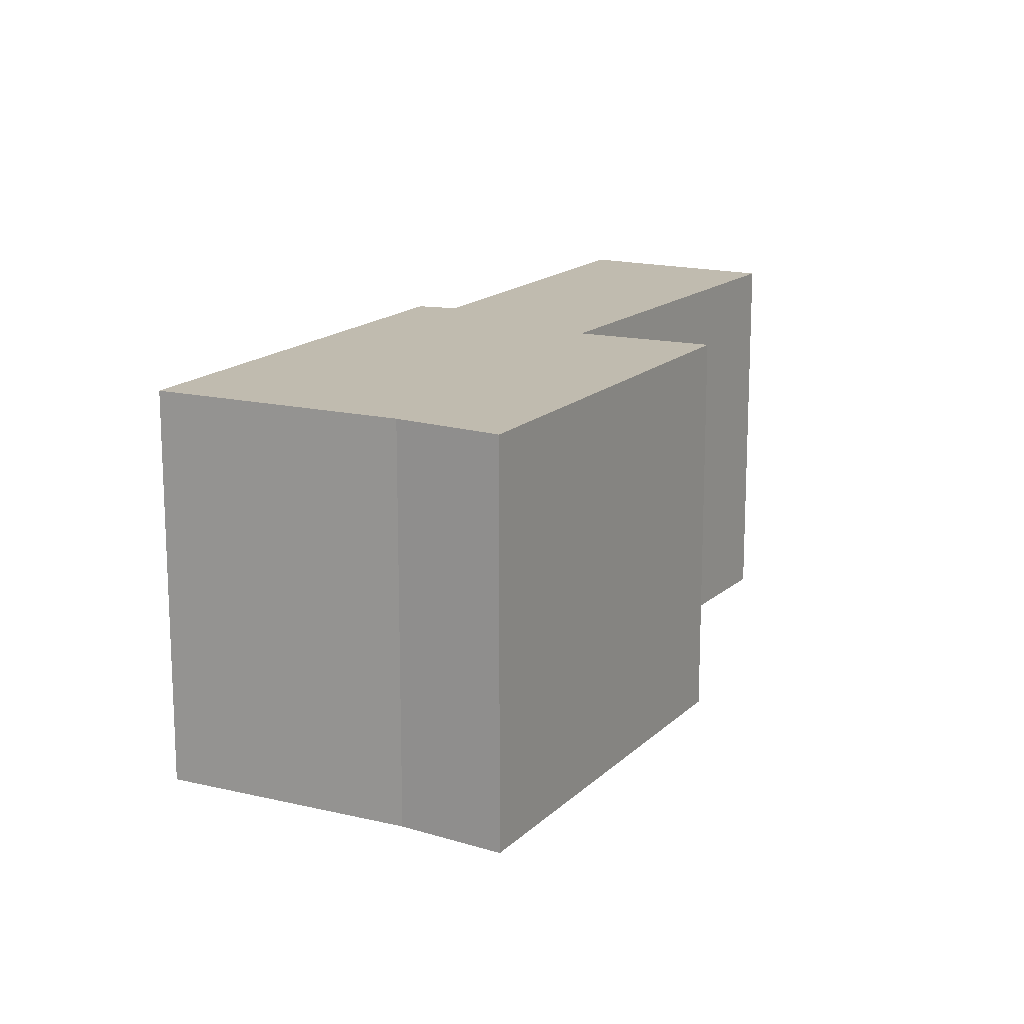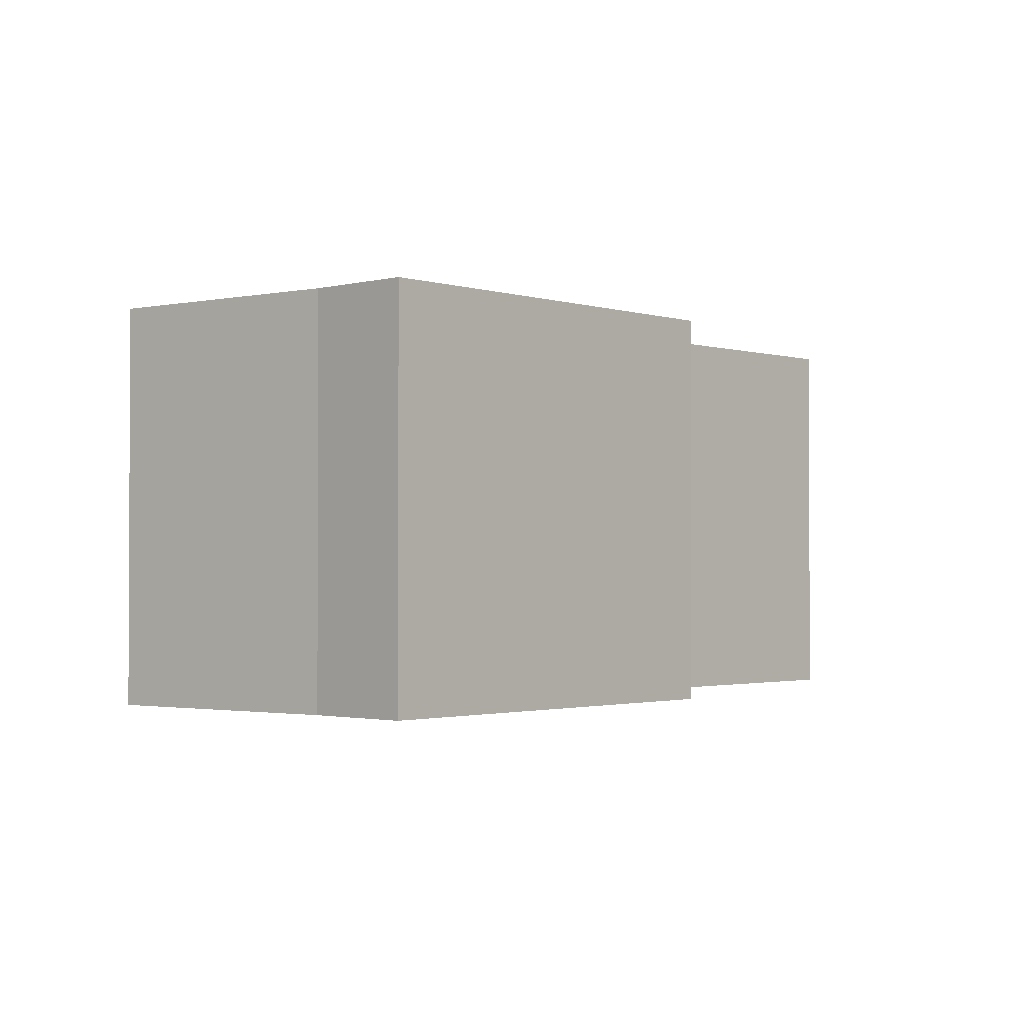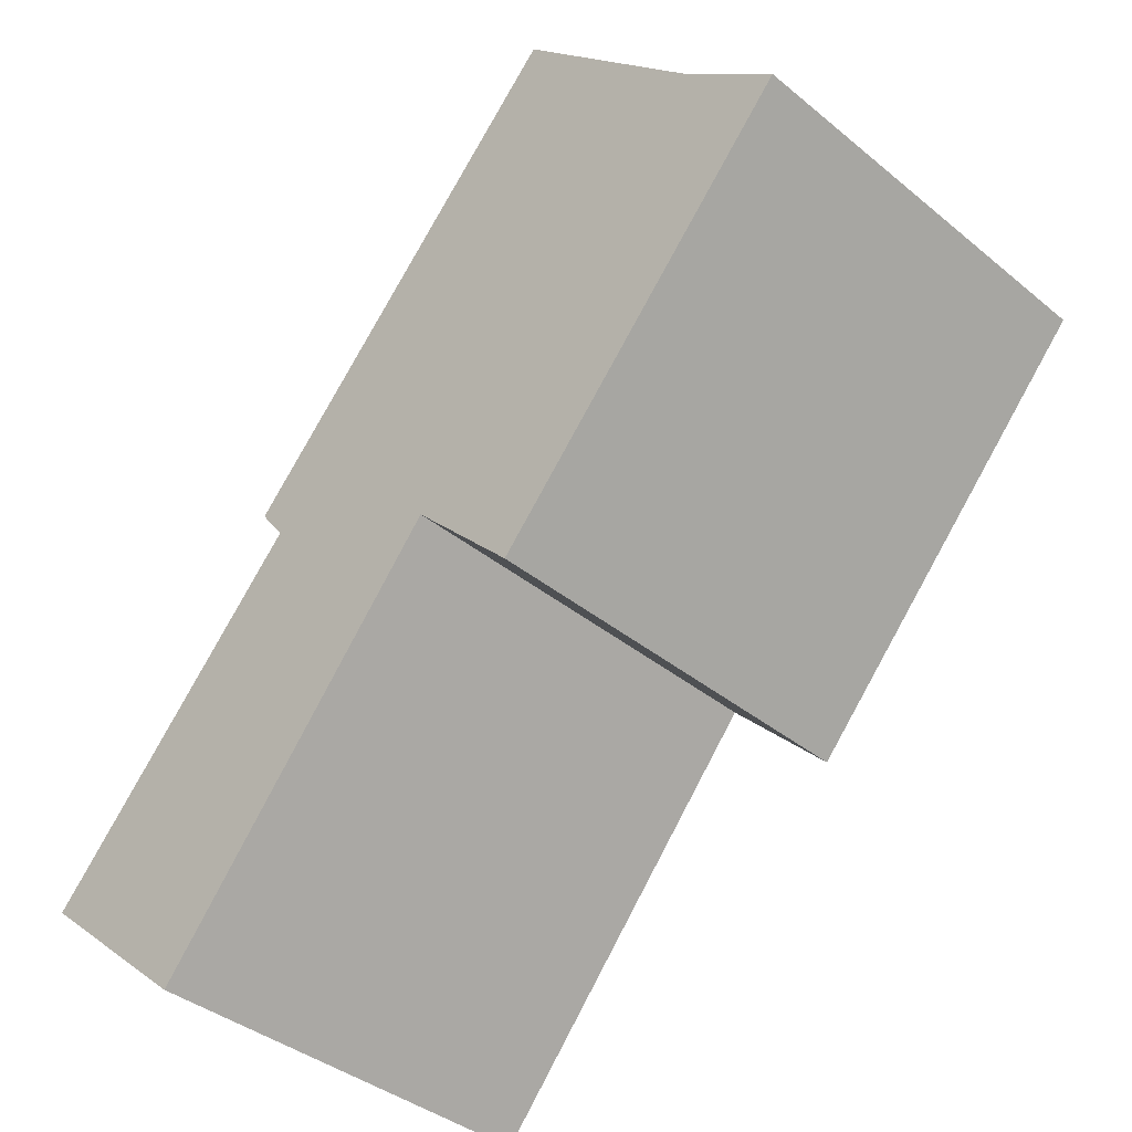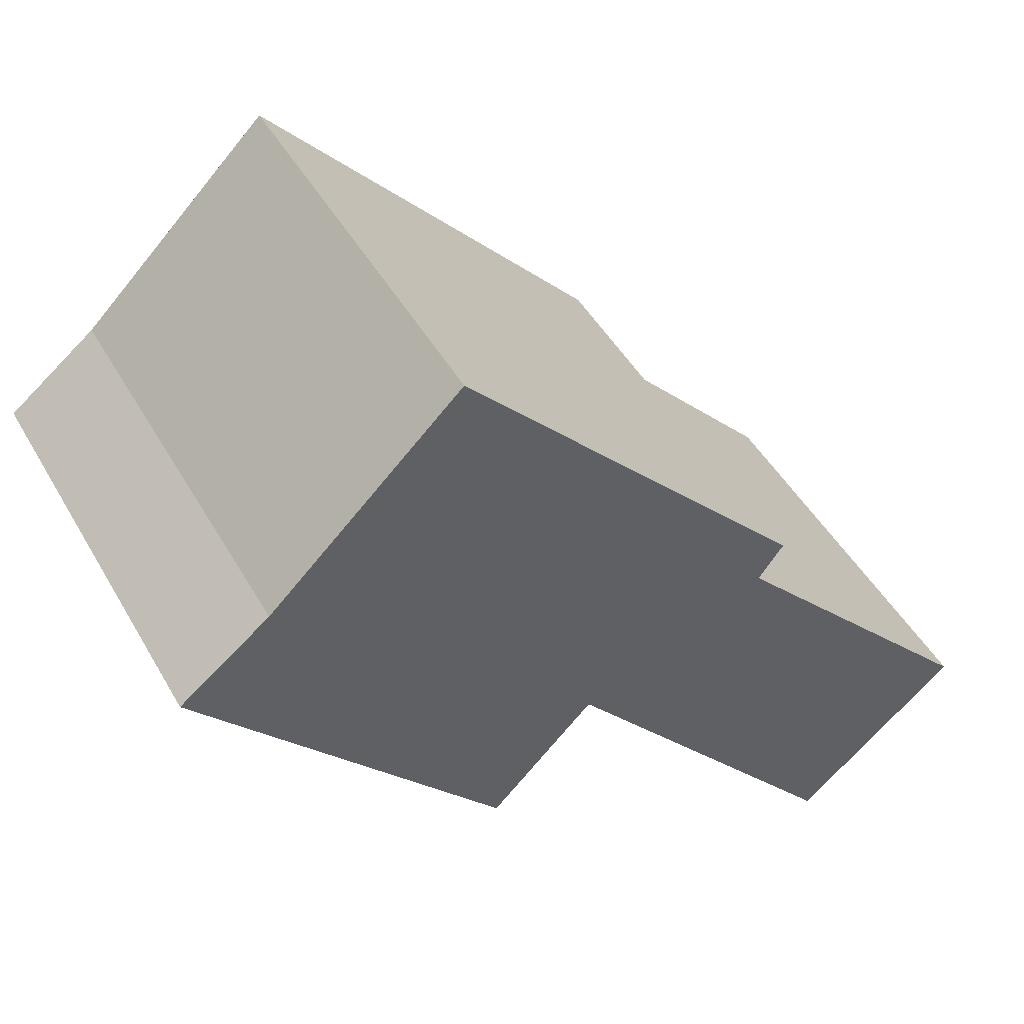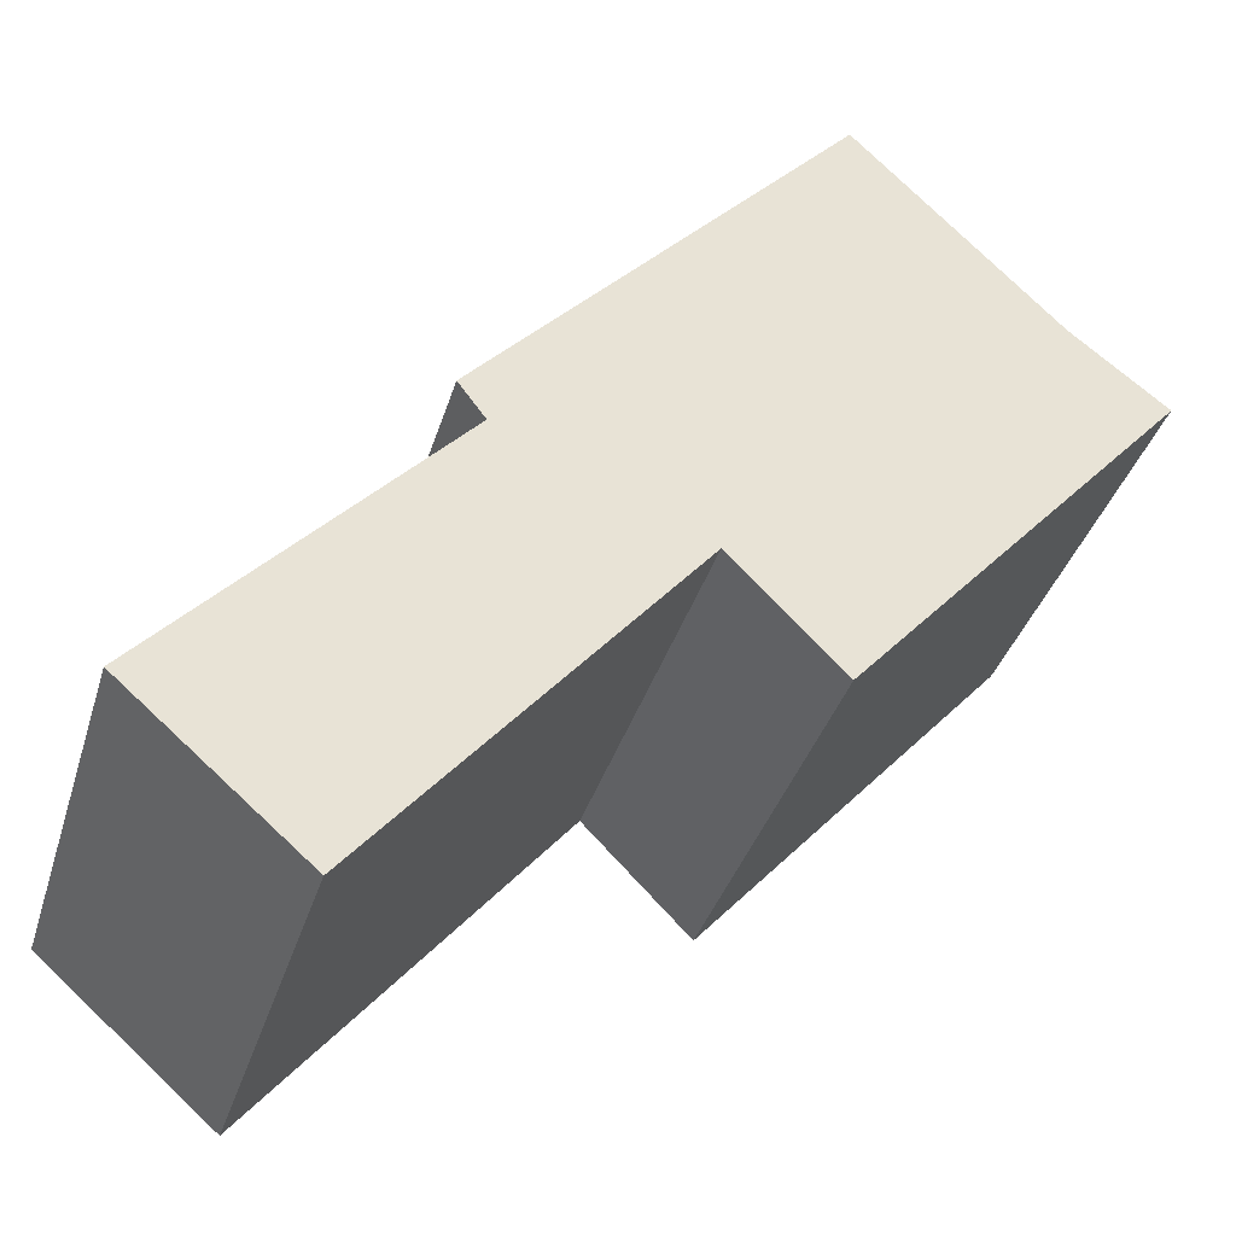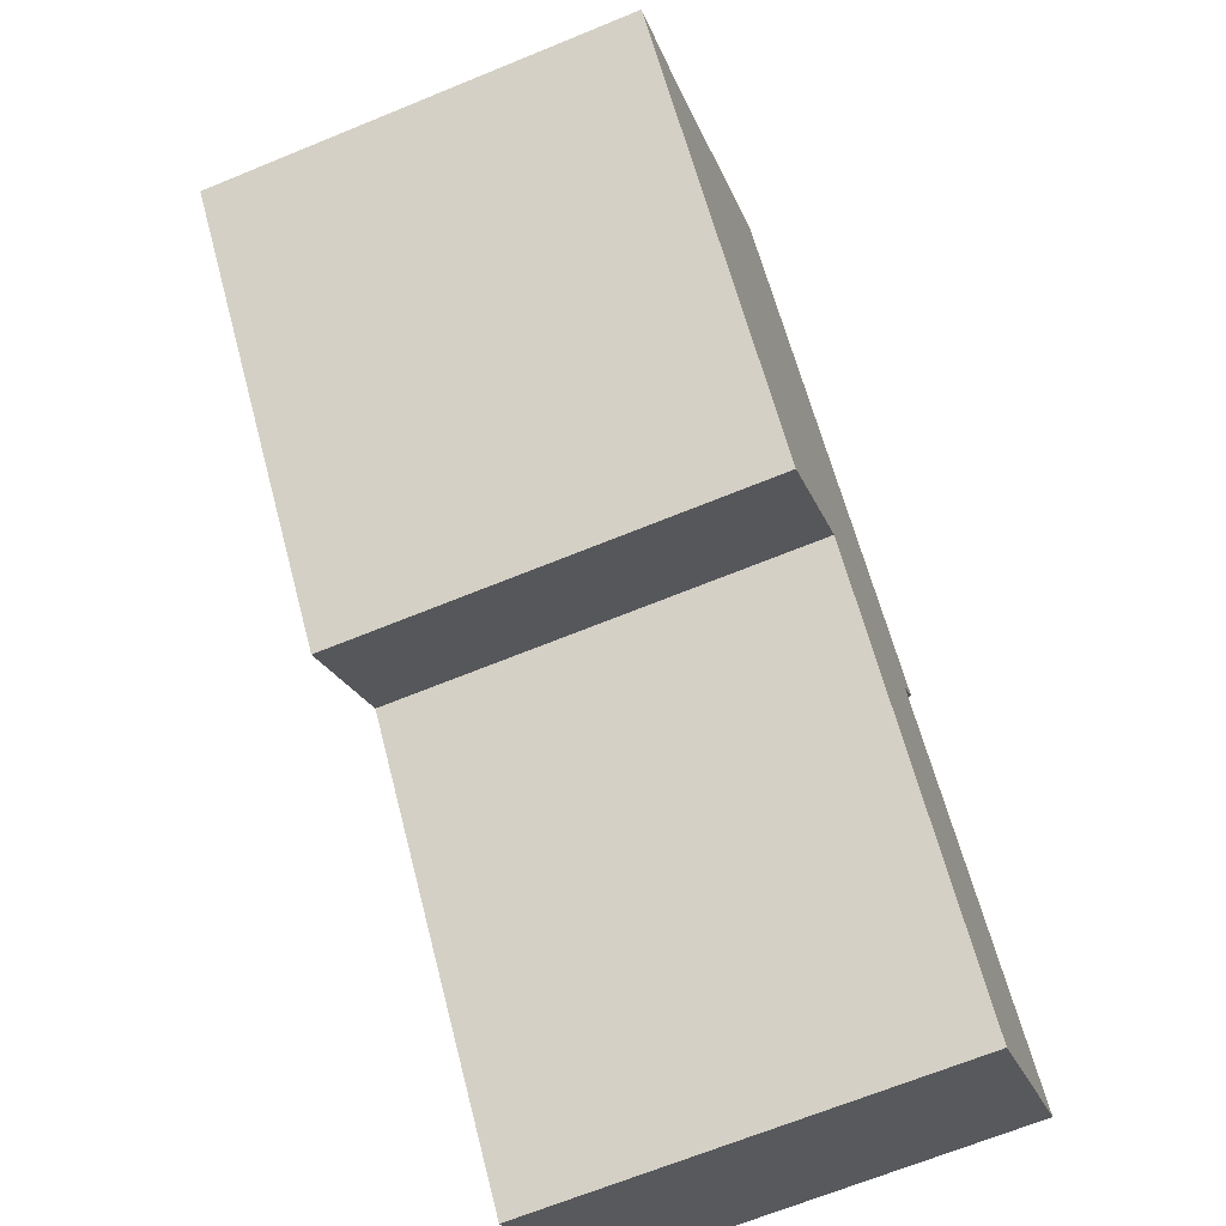
<metadata>
{"format":"obj","ext":"obj","renderer":"f3d","projection":"perspective","resolution":1024,"background":"white","views":[{"elev":15.9,"azim":70.6,"up":"+Y"},{"elev":-1.6,"azim":82.2,"up":"+Y"},{"elev":-38.2,"azim":43.9,"up":"+Z"},{"elev":46.7,"azim":151.7,"up":"+Z"},{"elev":-36.5,"azim":-16.2,"up":"+Z"},{"elev":-66.9,"azim":112.4,"up":"+Z"}]}
</metadata>
<code>
v  0 2.79 1.708e-16
v  3.125 2.79 1.394
v  1.127 2.79 -0.972
v  1.829 2.79 1.979
v  5.92 2.79 3.018
v  3.832 2.79 0.678
v  1.656 2.79 2.211
v  5.31 2.79 3.493
v  4.014 2.79 4.755
v  5.92 -1.848e-16 3.018
v  3.832 -4.152e-17 0.678
v  3.125 -8.536e-17 1.394
v  1.127 5.952e-17 -0.972
v  0 0 0
v  1.829 -1.212e-16 1.979
v  1.656 -1.354e-16 2.211
v  4.014 -2.912e-16 4.755
v  5.31 -2.139e-16 3.493
g defaultobject
f 1 2 3
f 2 1 4
f 2 5 6
f 5 2 4
f 5 4 7
f 5 7 8
f 8 7 9
f 10 6 5
f 6 10 11
f 12 3 2
f 3 12 13
f 11 2 6
f 2 11 12
f 13 1 3
f 1 13 14
f 15 7 4
f 7 15 16
f 14 4 1
f 4 14 15
f 16 9 7
f 9 16 17
f 18 5 8
f 5 18 10
f 17 8 9
f 8 17 18
f 13 15 14
f 15 13 12
f 15 12 16
f 16 12 17
f 17 12 11
f 17 11 18
f 18 11 10

</code>
